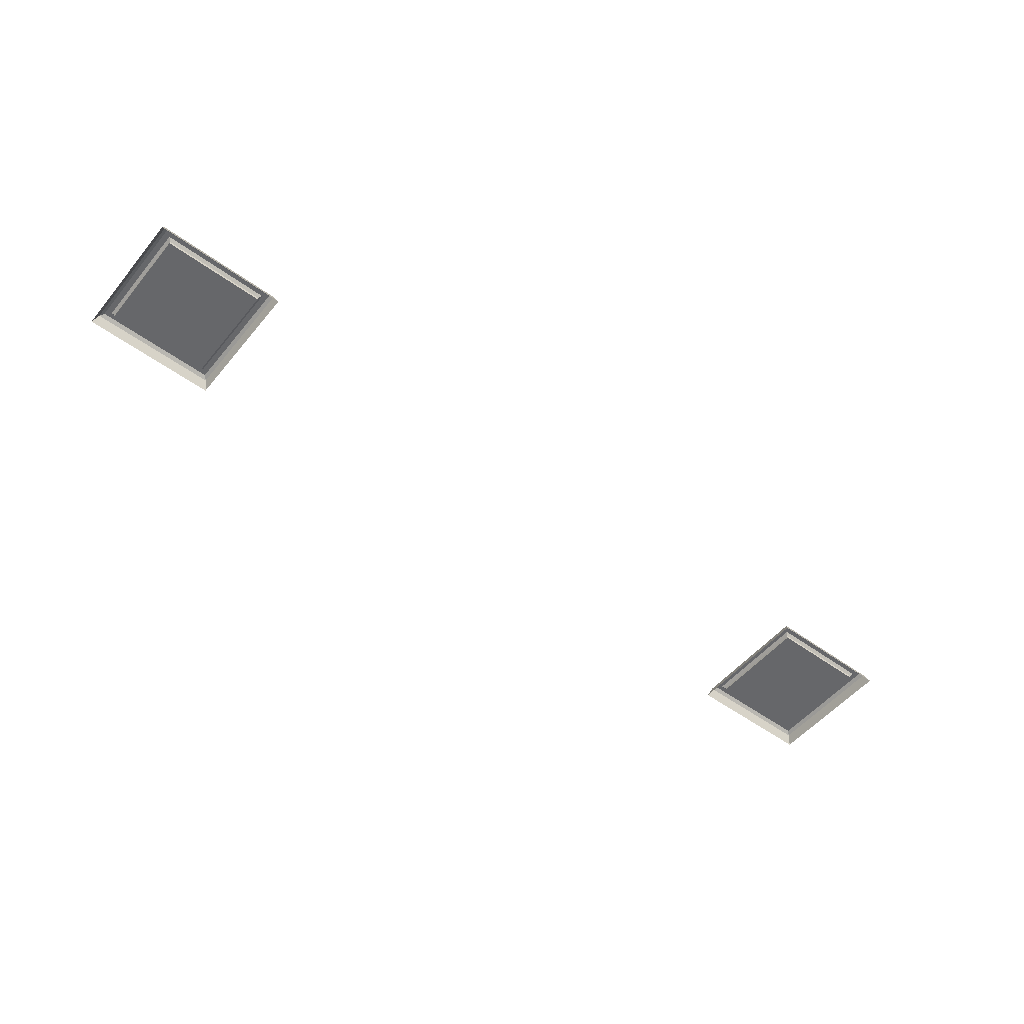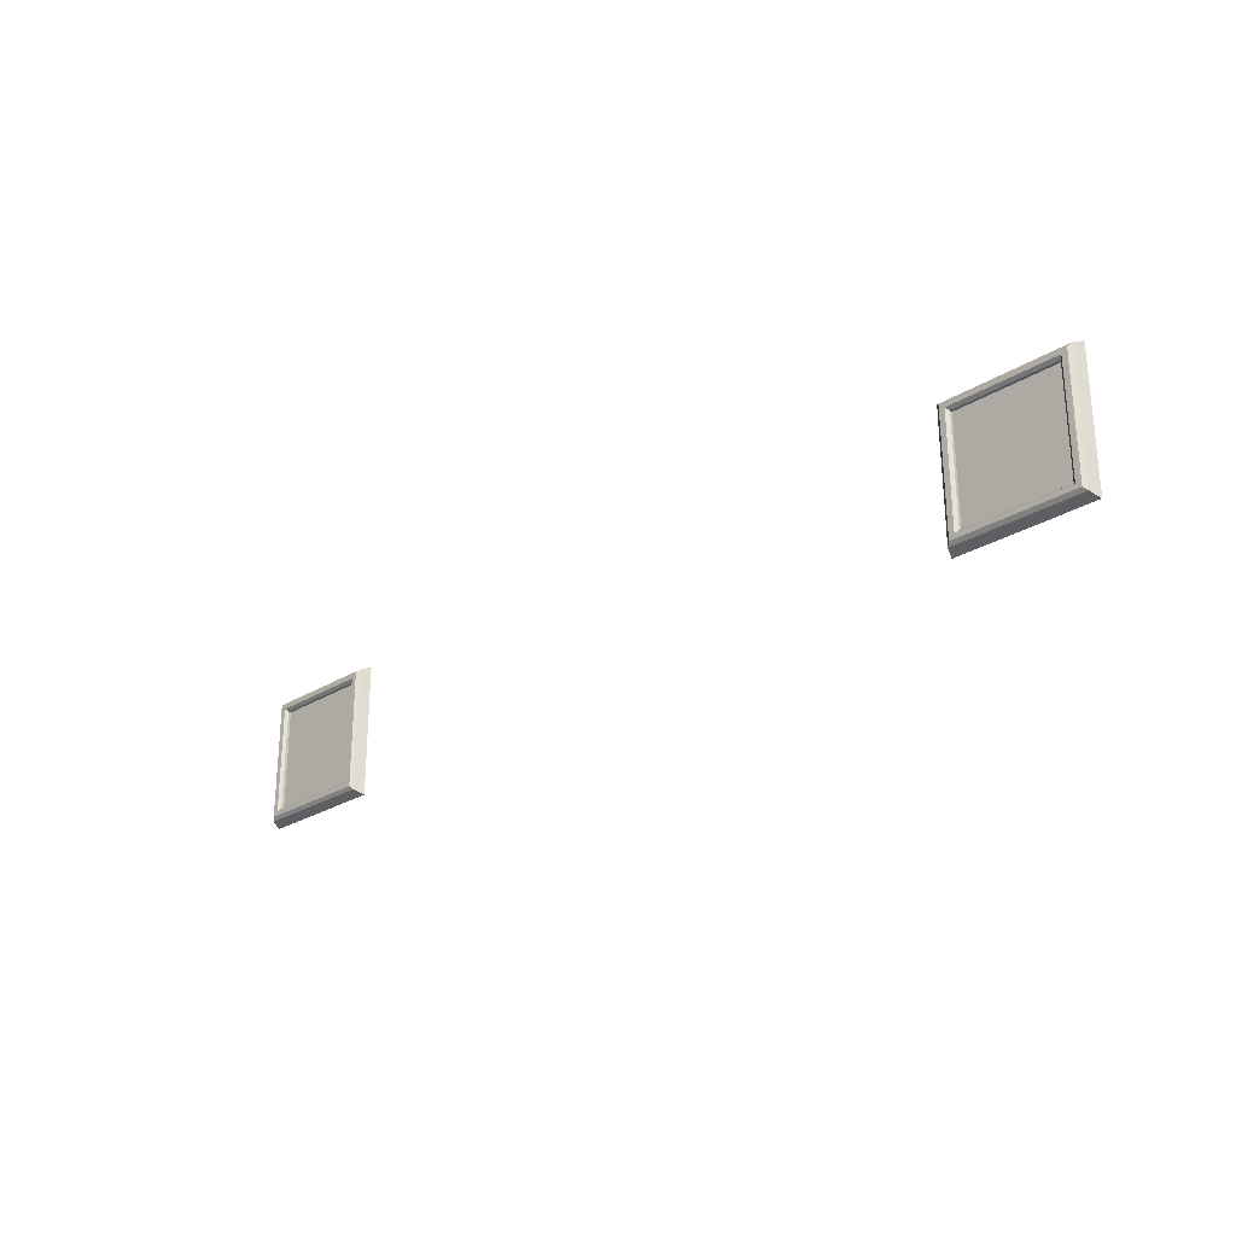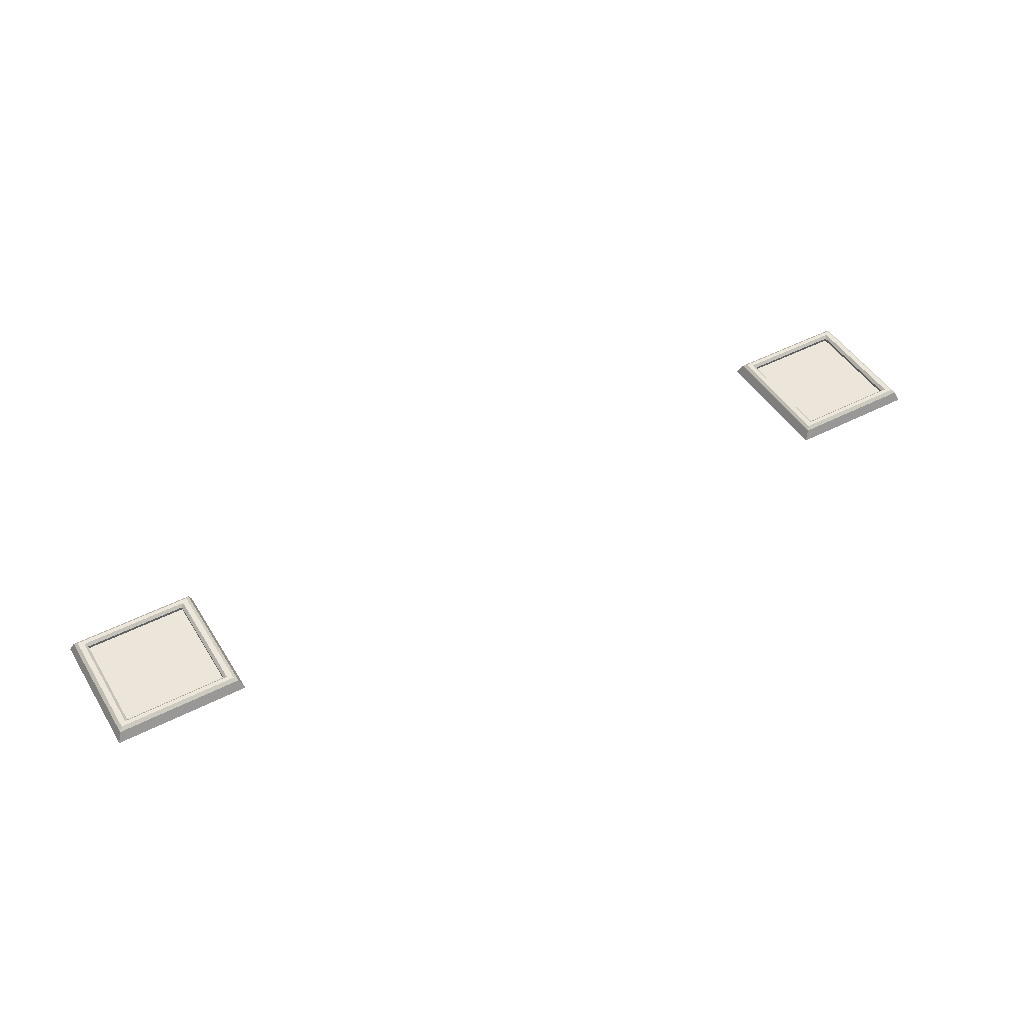
<metadata>
{"format":"obj","ext":"obj","renderer":"f3d","projection":"perspective","resolution":1024,"background":"white","views":[{"elev":-52.2,"azim":-38.3,"up":"+Y"},{"elev":-26.1,"azim":-135.5,"up":"+Z"},{"elev":47.0,"azim":-30.3,"up":"+Y"}]}
</metadata>
<code>
g Lock_Mechanism_base
v -0.2488 -0.003546 0.257
v -0.2488 -0.003545 -0.257
v 0.2488 -0.003545 -0.257
v 0.2488 -0.003546 0.257
v -0.2624 0.02358 -0.2706
v 0.2624 0.02358 -0.2706
v 0.2488 0.01002 -0.257
v -0.2488 0.01002 -0.257
v -0.2488 0.01002 -0.257
v -0.2488 0.01002 0.257
v -0.2624 0.02357 0.2706
v -0.2624 0.02358 -0.2706
v -0.2488 0.01002 0.257
v 0.2488 0.01002 0.257
v 0.2624 0.02357 0.2706
v -0.2624 0.02357 0.2706
v -0.2888 0.02358 -0.292
v -0.2888 0.02357 0.292
v -0.3055 0.01001 0.3087
v -0.3055 0.01002 -0.3087
v -0.3055 0.01002 -0.3087
v 0.3055 0.01002 -0.3087
v 0.2888 0.02358 -0.292
v -0.2888 0.02358 -0.292
v 0.3055 0.01002 -0.3087
v 0.3055 0.01002 0.3087
v 0.2888 0.02357 0.292
v 0.2888 0.02358 -0.292
v 0.3055 0.01002 0.3087
v -0.3055 0.01001 0.3087
v -0.2888 0.02357 0.292
v 0.2888 0.02357 0.292
v 0.2624 0.02358 -0.2706
v 0.2624 0.02357 0.2706
v 0.2488 0.01002 0.257
v 0.2488 0.01002 -0.257
v -0.3055 0.01002 -0.3087
v -0.3258 -0.03906 -0.3293
v 0.3258 -0.03906 -0.3293
v 0.3055 0.01002 -0.3087
v 0.3055 0.01002 -0.3087
v 0.3258 -0.03906 -0.3293
v 0.3258 -0.03907 0.3293
v 0.3055 0.01002 0.3087
v 0.3055 0.01002 0.3087
v 0.3258 -0.03907 0.3293
v -0.3258 -0.03907 0.3293
v -0.3055 0.01001 0.3087
v -0.3055 0.01001 0.3087
v -0.3258 -0.03907 0.3293
v -0.3258 -0.03906 -0.3293
v -0.3055 0.01002 -0.3087
v -0.2488 0.01002 -0.257
v -0.2488 -0.003545 -0.257
v -0.2488 -0.003546 0.257
v -0.2488 0.01002 0.257
v 0.2488 0.01002 -0.257
v 0.2488 -0.003545 -0.257
v -0.2488 -0.003545 -0.257
v -0.2488 0.01002 -0.257
v 0.2488 0.01002 0.257
v 0.2488 -0.003546 0.257
v 0.2488 -0.003545 -0.257
v 0.2488 0.01002 -0.257
v -0.2488 0.01002 0.257
v -0.2488 -0.003546 0.257
v 0.2488 -0.003546 0.257
v 0.2488 0.01002 0.257
v 4.299 -0.003546 0.257
v 3.801 -0.003546 0.257
v 3.801 -0.003545 -0.257
v 4.299 -0.003545 -0.257
v 4.312 0.02358 -0.2706
v 4.299 0.01002 -0.257
v 3.801 0.01002 -0.257
v 3.788 0.02358 -0.2706
v 4.299 0.01002 -0.257
v 4.312 0.02358 -0.2706
v 4.312 0.02357 0.2706
v 4.299 0.01002 0.257
v 4.299 0.01002 0.257
v 4.312 0.02357 0.2706
v 3.788 0.02357 0.2706
v 3.801 0.01002 0.257
v 4.339 0.02358 -0.292
v 4.355 0.01002 -0.3087
v 4.355 0.01001 0.3087
v 4.339 0.02357 0.292
v 4.355 0.01002 -0.3087
v 4.339 0.02358 -0.292
v 3.761 0.02358 -0.292
v 3.744 0.01002 -0.3087
v 3.744 0.01002 -0.3087
v 3.761 0.02358 -0.292
v 3.761 0.02357 0.292
v 3.744 0.01002 0.3087
v 3.744 0.01002 0.3087
v 3.761 0.02357 0.292
v 4.339 0.02357 0.292
v 4.355 0.01001 0.3087
v 3.788 0.02358 -0.2706
v 3.801 0.01002 -0.257
v 3.801 0.01002 0.257
v 3.788 0.02357 0.2706
v 4.355 0.01002 -0.3087
v 3.744 0.01002 -0.3087
v 3.724 -0.03906 -0.3293
v 4.376 -0.03906 -0.3293
v 3.744 0.01002 -0.3087
v 3.744 0.01002 0.3087
v 3.724 -0.03907 0.3293
v 3.724 -0.03906 -0.3293
v 3.744 0.01002 0.3087
v 4.355 0.01001 0.3087
v 4.376 -0.03907 0.3293
v 3.724 -0.03907 0.3293
v 4.355 0.01001 0.3087
v 4.355 0.01002 -0.3087
v 4.376 -0.03906 -0.3293
v 4.376 -0.03907 0.3293
v 4.299 0.01002 -0.257
v 4.299 0.01002 0.257
v 4.299 -0.003546 0.257
v 4.299 -0.003545 -0.257
v 3.801 0.01002 -0.257
v 4.299 0.01002 -0.257
v 4.299 -0.003545 -0.257
v 3.801 -0.003545 -0.257
v 3.801 0.01002 0.257
v 3.801 0.01002 -0.257
v 3.801 -0.003545 -0.257
v 3.801 -0.003546 0.257
v 4.299 0.01002 0.257
v 3.801 0.01002 0.257
v 3.801 -0.003546 0.257
v 4.299 -0.003546 0.257
v -0.2624 0.02358 -0.2706
v -0.2888 0.02358 -0.292
v 0.2888 0.02358 -0.292
v 0.2624 0.02358 -0.2706
v -0.2624 0.02357 0.2706
v 0.2888 0.02357 0.292
v -0.2888 0.02357 0.292
v 0.2624 0.02357 0.2706
v 4.312 0.02358 -0.2706
v 3.788 0.02358 -0.2706
v 3.761 0.02358 -0.292
v 4.339 0.02358 -0.292
v 3.761 0.02357 0.292
v 4.312 0.02357 0.2706
v 3.788 0.02357 0.2706
v 4.339 0.02357 0.292
g Lock_Mechanism_base_0
f 3 2 1
f 4 3 1
f 7 6 5
f 8 7 5
f 11 10 9
f 12 11 9
f 15 14 13
f 16 15 13
f 19 18 17
f 20 19 17
f 23 22 21
f 24 23 21
f 27 26 25
f 28 27 25
f 31 30 29
f 32 31 29
f 35 34 33
f 36 35 33
f 39 38 37
f 40 39 37
f 43 42 41
f 44 43 41
f 47 46 45
f 48 47 45
f 51 50 49
f 52 51 49
f 55 54 53
f 56 55 53
f 59 58 57
f 60 59 57
f 63 62 61
f 64 63 61
f 67 66 65
f 68 67 65
f 71 70 69
f 72 71 69
f 75 74 73
f 76 75 73
f 79 78 77
f 80 79 77
f 83 82 81
f 84 83 81
f 87 86 85
f 88 87 85
f 91 90 89
f 92 91 89
f 95 94 93
f 96 95 93
f 99 98 97
f 100 99 97
f 103 102 101
f 104 103 101
f 107 106 105
f 108 107 105
f 111 110 109
f 112 111 109
f 115 114 113
f 116 115 113
f 119 118 117
f 120 119 117
f 123 122 121
f 124 123 121
f 127 126 125
f 128 127 125
f 131 130 129
f 132 131 129
f 135 134 133
f 136 135 133
f 139 138 137
f 140 139 137
f 137 138 141
f 142 139 140
f 138 143 141
f 144 142 140
f 141 143 144
f 143 142 144
f 147 146 145
f 148 147 145
f 147 149 146
f 148 145 150
f 149 151 146
f 152 148 150
f 152 150 151
f 149 152 151

</code>
